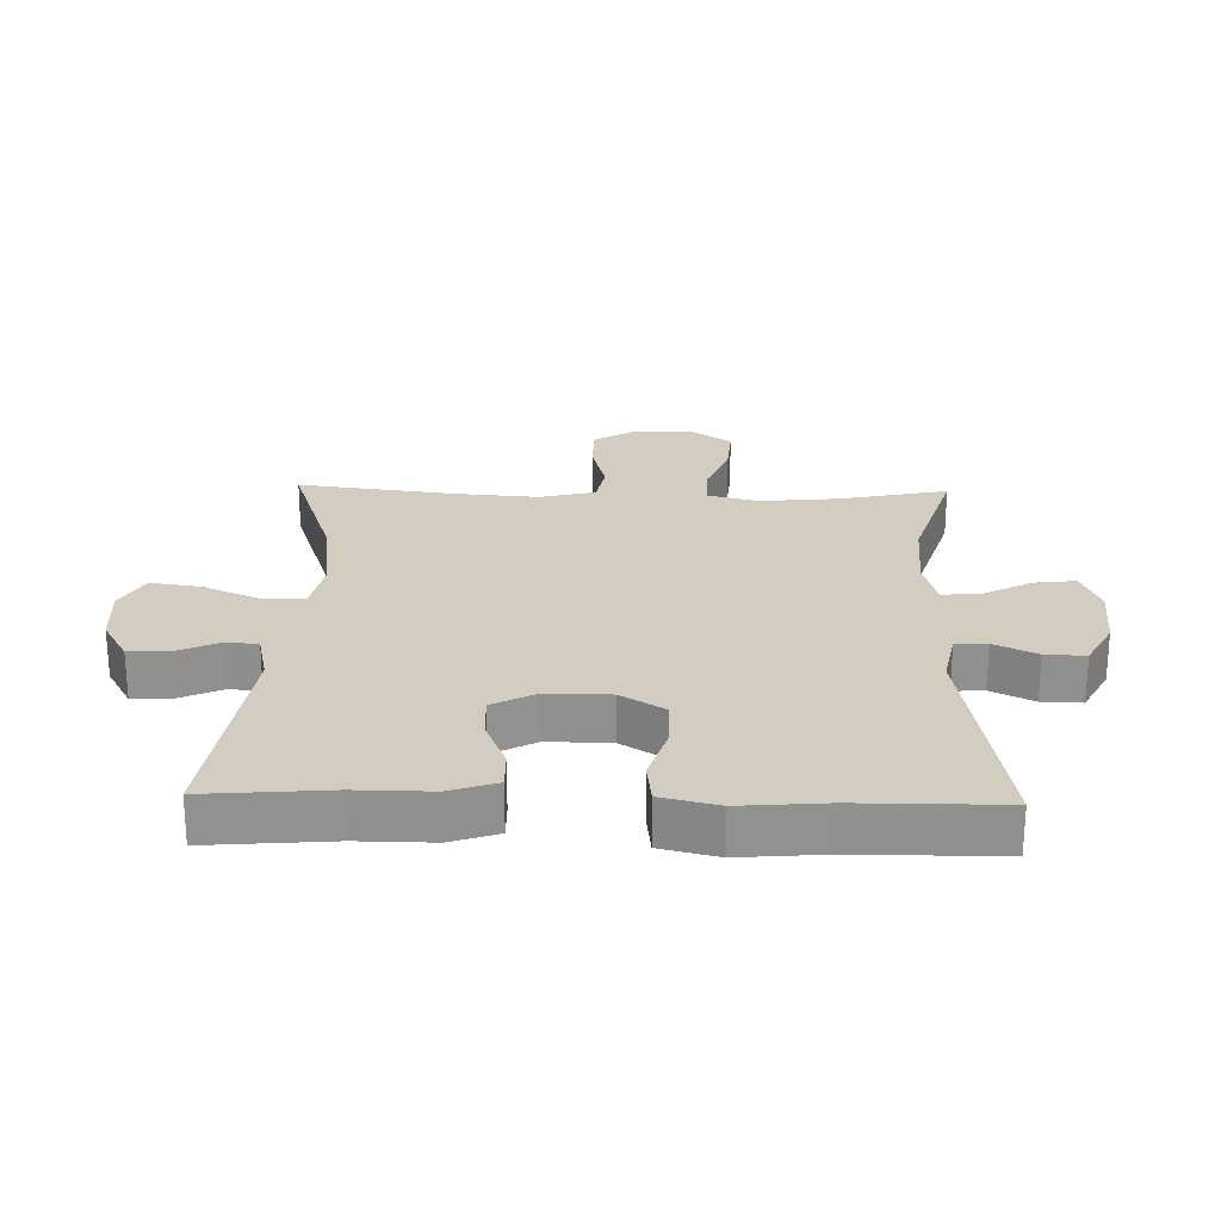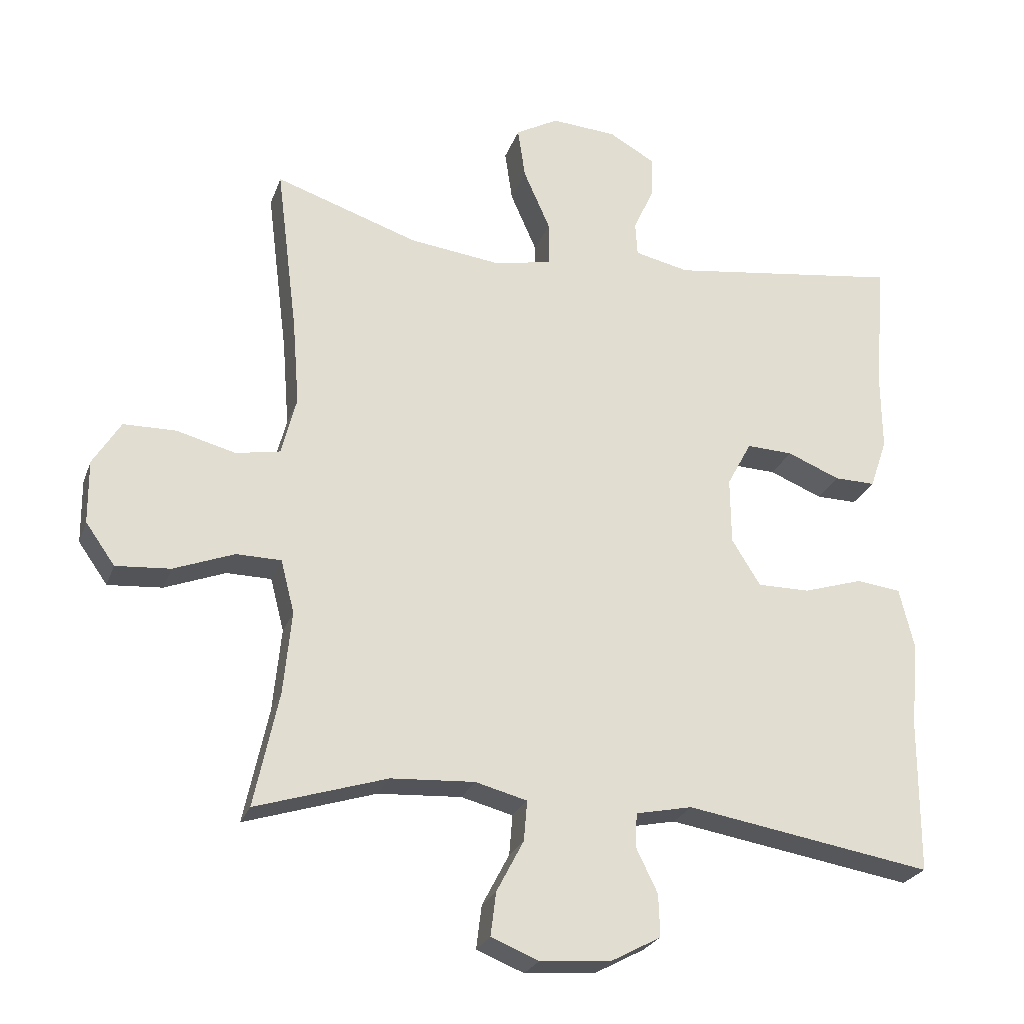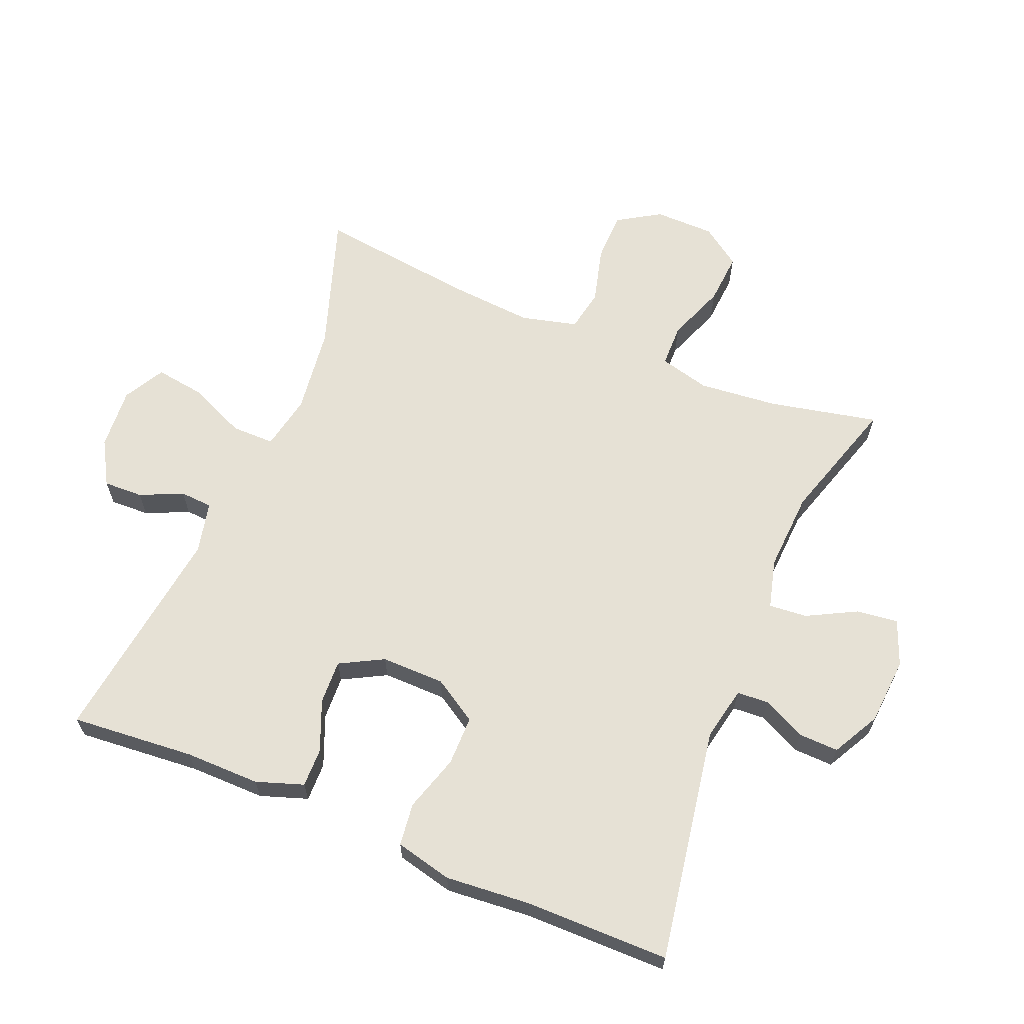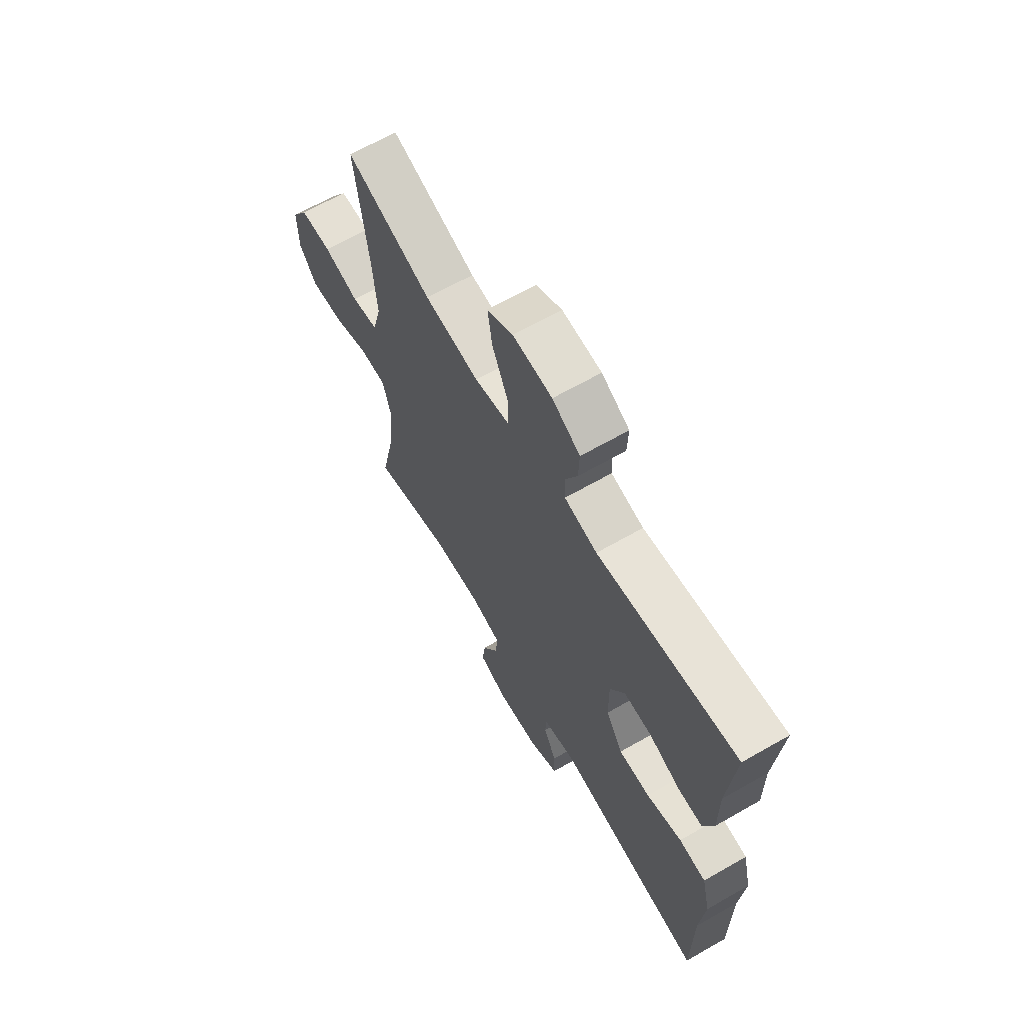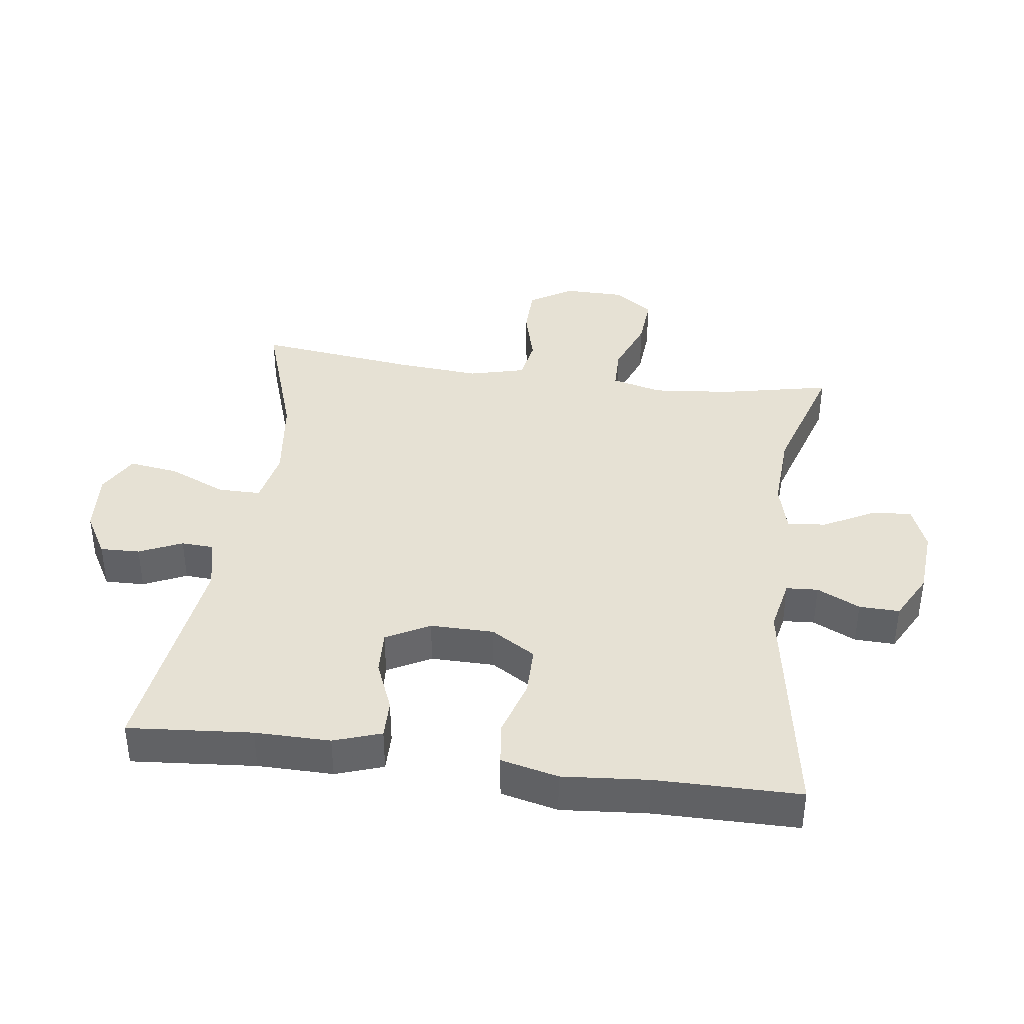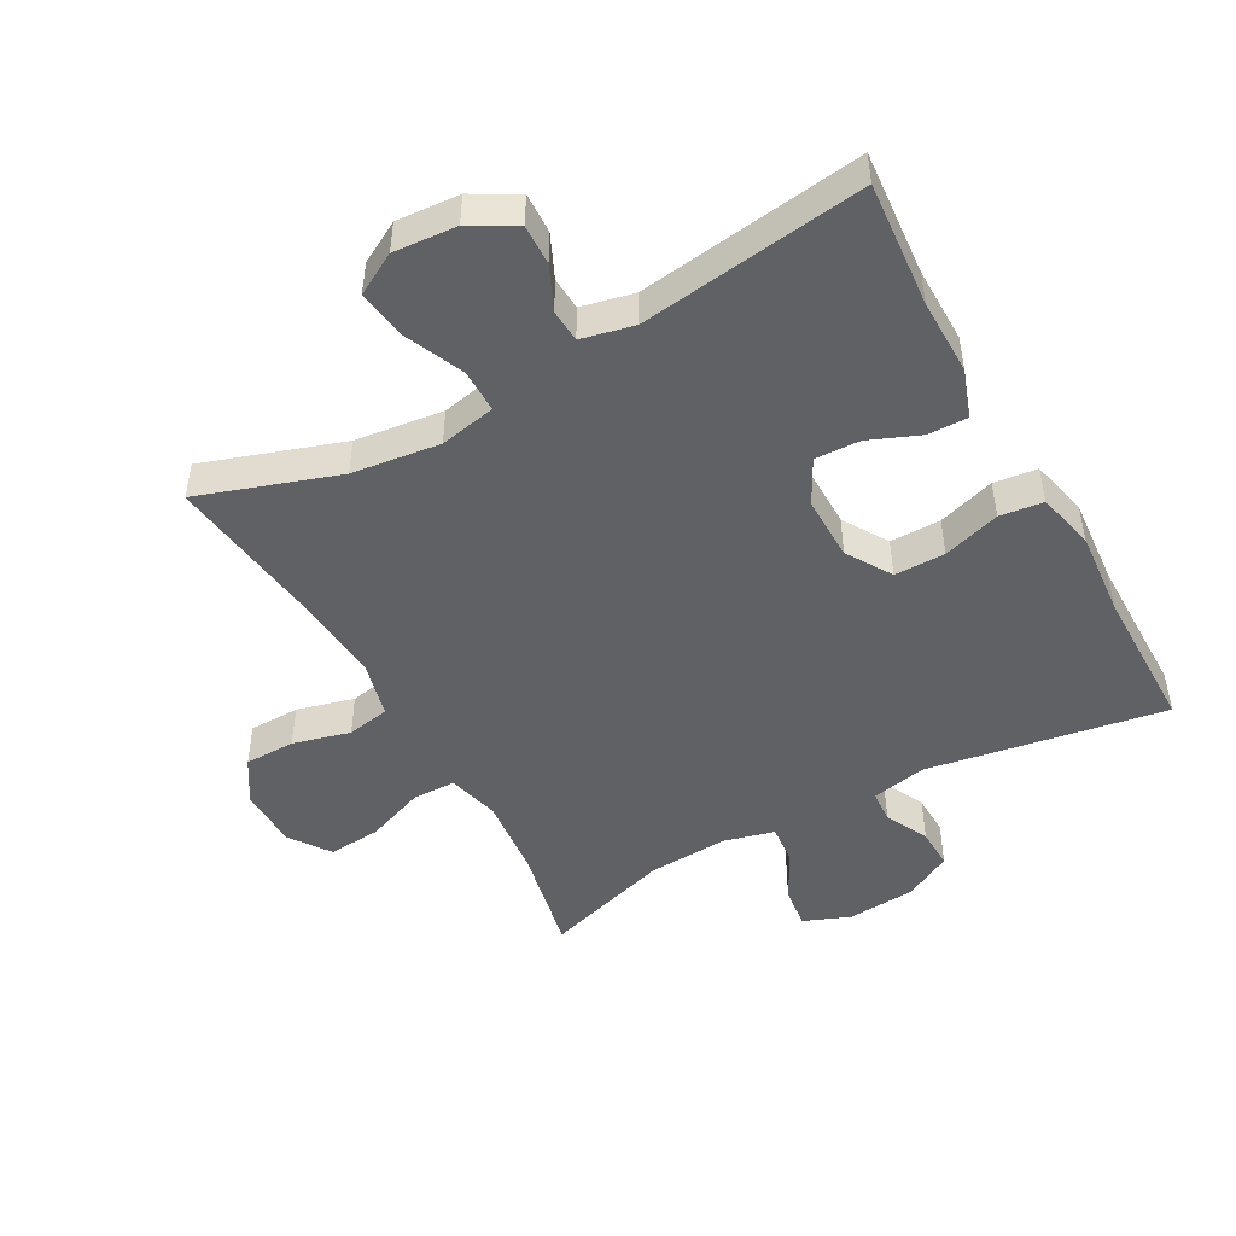
<metadata>
{"format":"obj","ext":"obj","renderer":"f3d","projection":"perspective","resolution":1024,"background":"white","views":[{"elev":24.4,"azim":91.5,"up":"+Y"},{"elev":-25.0,"azim":-17.1,"up":"+Z"},{"elev":64.1,"azim":112.5,"up":"+Y"},{"elev":65.8,"azim":60.1,"up":"+Z"},{"elev":39.1,"azim":97.7,"up":"+Y"},{"elev":-47.9,"azim":29.0,"up":"+Y"}]}
</metadata>
<code>
v -0.5 0.07 0.5
v -0.289 0.07 0.429
v -0.155 0.07 0.412
v -0.07 0.07 0.429
v -0.07 0.07 0.495
v -0.109 0.07 0.584
v -0.12 0.07 0.66
v -0.057 0.07 0.695
v 0.039 0.07 0.688
v 0.107 0.07 0.649
v 0.105 0.07 0.588
v 0.075 0.07 0.522
v 0.078 0.07 0.472
v 0.158 0.07 0.454
v 0.5 0.07 0.5
v 0.484 0.07 0.309
v 0.485 0.07 0.193
v 0.46 0.07 0.12
v 0.4 0.07 0.121
v 0.322 0.07 0.153
v 0.254 0.07 0.156
v 0.218 0.07 0.089
v 0.219 0.07 -0.009
v 0.261 0.07 -0.077
v 0.338 0.07 -0.077
v 0.425 0.07 -0.05
v 0.491 0.07 -0.058
v 0.512 0.07 -0.146
v 0.501 0.07 -0.278
v 0.5 0.07 -0.5
v 0.138 0.07 -0.439
v 0.055 0.07 -0.456
v 0.052 0.07 -0.505
v 0.084 0.07 -0.571
v 0.086 0.07 -0.633
v 0.013 0.07 -0.672
v -0.091 0.07 -0.68
v -0.161 0.07 -0.652
v -0.153 0.07 -0.588
v -0.113 0.07 -0.512
v -0.108 0.07 -0.453
v -0.184 0.07 -0.433
v -0.307 0.07 -0.44
v -0.5 0.07 -0.5
v -0.464 0.07 -0.332
v -0.452 0.07 -0.21
v -0.472 0.07 -0.132
v -0.538 0.07 -0.131
v -0.627 0.07 -0.165
v -0.707 0.07 -0.171
v -0.75 0.07 -0.11
v -0.751 0.07 -0.017
v -0.71 0.07 0.049
v -0.633 0.07 0.05
v -0.546 0.07 0.027
v -0.481 0.07 0.039
v -0.459 0.07 0.125
v -0.469 0.07 0.252
v -0.5 0 0.5
v -0.289 0 0.429
v -0.155 0 0.412
v -0.07 0 0.429
v -0.07 0 0.495
v -0.109 0 0.584
v -0.12 0 0.66
v -0.057 0 0.695
v 0.039 0 0.688
v 0.107 0 0.649
v 0.105 0 0.588
v 0.075 0 0.522
v 0.078 0 0.472
v 0.158 0 0.454
v 0.5 0 0.5
v 0.484 0 0.309
v 0.485 0 0.193
v 0.46 0 0.12
v 0.4 0 0.121
v 0.322 0 0.153
v 0.254 0 0.156
v 0.218 0 0.089
v 0.219 0 -0.009
v 0.261 0 -0.077
v 0.338 0 -0.077
v 0.425 0 -0.05
v 0.491 0 -0.058
v 0.512 0 -0.146
v 0.501 0 -0.278
v 0.5 0 -0.5
v 0.138 0 -0.439
v 0.055 0 -0.456
v 0.052 0 -0.505
v 0.084 0 -0.571
v 0.086 0 -0.633
v 0.013 0 -0.672
v -0.091 0 -0.68
v -0.161 0 -0.652
v -0.153 0 -0.588
v -0.113 0 -0.512
v -0.108 0 -0.453
v -0.184 0 -0.433
v -0.307 0 -0.44
v -0.5 0 -0.5
v -0.464 0 -0.332
v -0.452 0 -0.21
v -0.472 0 -0.132
v -0.538 0 -0.131
v -0.627 0 -0.165
v -0.707 0 -0.171
v -0.75 0 -0.11
v -0.751 0 -0.017
v -0.71 0 0.049
v -0.633 0 0.05
v -0.546 0 0.027
v -0.481 0 0.039
v -0.459 0 0.125
v -0.469 0 0.252
f 52 53 54 55
f 52 55 56
f 51 52 56
f 48 49 50 51
f 47 48 51 56
f 46 47 56 57
f 43 44 45
f 42 43 45 46
f 41 42 46 57
f 37 38 39 40
f 37 40 41
f 36 37 41
f 33 34 35 36
f 32 33 36 41
f 31 32 41 57
f 29 30 31 57
f 25 26 27 28
f 24 25 28 29
f 17 18 19 20
f 16 17 20 21
f 14 15 16 21
f 13 14 21 22
f 9 10 11 12
f 9 12 13
f 8 9 13
f 5 6 7 8
f 4 5 8 13
f 58 1 2
f 58 2 3
f 24 29 57 58
f 23 24 58 3
f 4 13 22 23
f 3 4 23
f 113 112 111 110
f 114 113 110
f 114 110 109
f 109 108 107 106
f 114 109 106 105
f 115 114 105 104
f 103 102 101
f 104 103 101 100
f 115 104 100 99
f 98 97 96 95
f 99 98 95
f 99 95 94
f 94 93 92 91
f 99 94 91 90
f 115 99 90 89
f 115 89 88 87
f 86 85 84 83
f 87 86 83 82
f 78 77 76 75
f 79 78 75 74
f 79 74 73 72
f 80 79 72 71
f 70 69 68 67
f 71 70 67
f 71 67 66
f 66 65 64 63
f 71 66 63 62
f 60 59 116
f 61 60 116
f 116 115 87 82
f 61 116 82 81
f 81 80 71 62
f 81 62 61
f 1 59 60 2
f 2 60 61 3
f 3 61 62 4
f 4 62 63 5
f 5 63 64 6
f 6 64 65 7
f 7 65 66 8
f 8 66 67 9
f 9 67 68 10
f 10 68 69 11
f 11 69 70 12
f 12 70 71 13
f 13 71 72 14
f 14 72 73 15
f 15 73 74 16
f 16 74 75 17
f 17 75 76 18
f 18 76 77 19
f 19 77 78 20
f 20 78 79 21
f 21 79 80 22
f 22 80 81 23
f 23 81 82 24
f 24 82 83 25
f 25 83 84 26
f 26 84 85 27
f 27 85 86 28
f 28 86 87 29
f 29 87 88 30
f 30 88 89 31
f 31 89 90 32
f 32 90 91 33
f 33 91 92 34
f 34 92 93 35
f 35 93 94 36
f 36 94 95 37
f 37 95 96 38
f 38 96 97 39
f 39 97 98 40
f 40 98 99 41
f 41 99 100 42
f 42 100 101 43
f 43 101 102 44
f 44 102 103 45
f 45 103 104 46
f 46 104 105 47
f 47 105 106 48
f 48 106 107 49
f 49 107 108 50
f 50 108 109 51
f 51 109 110 52
f 52 110 111 53
f 53 111 112 54
f 54 112 113 55
f 55 113 114 56
f 56 114 115 57
f 57 115 116 58
f 58 116 59 1

</code>
